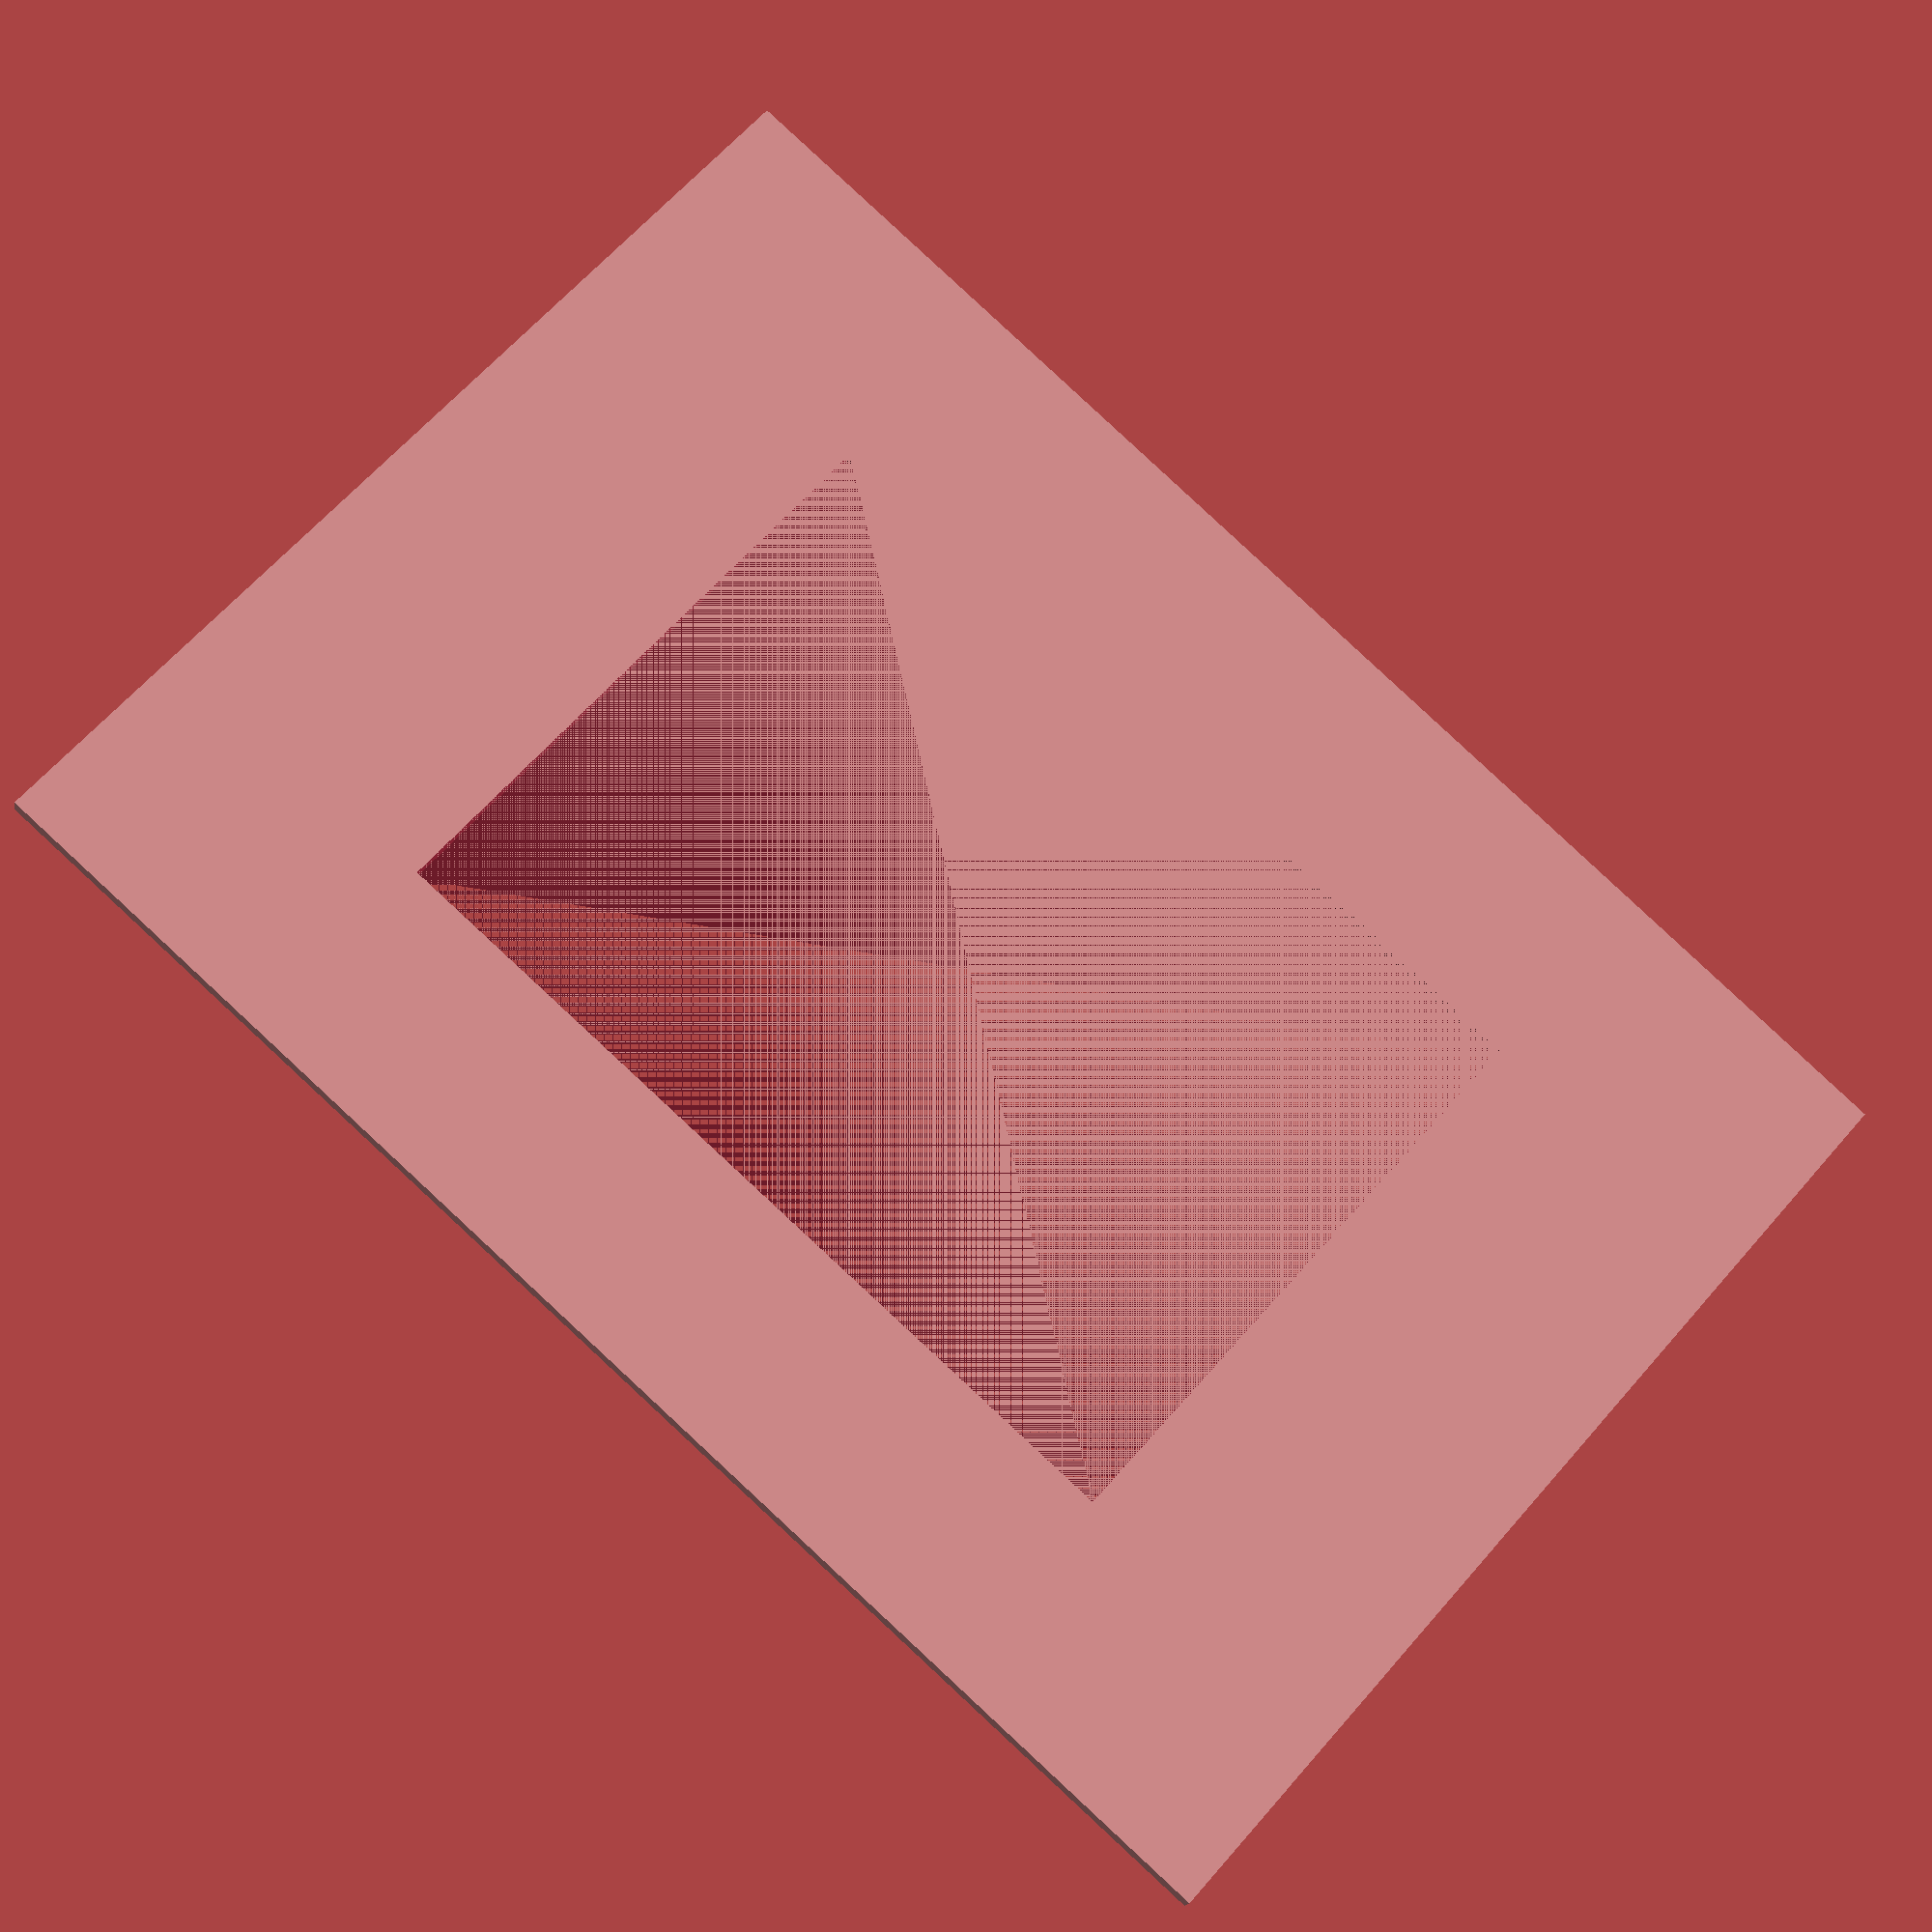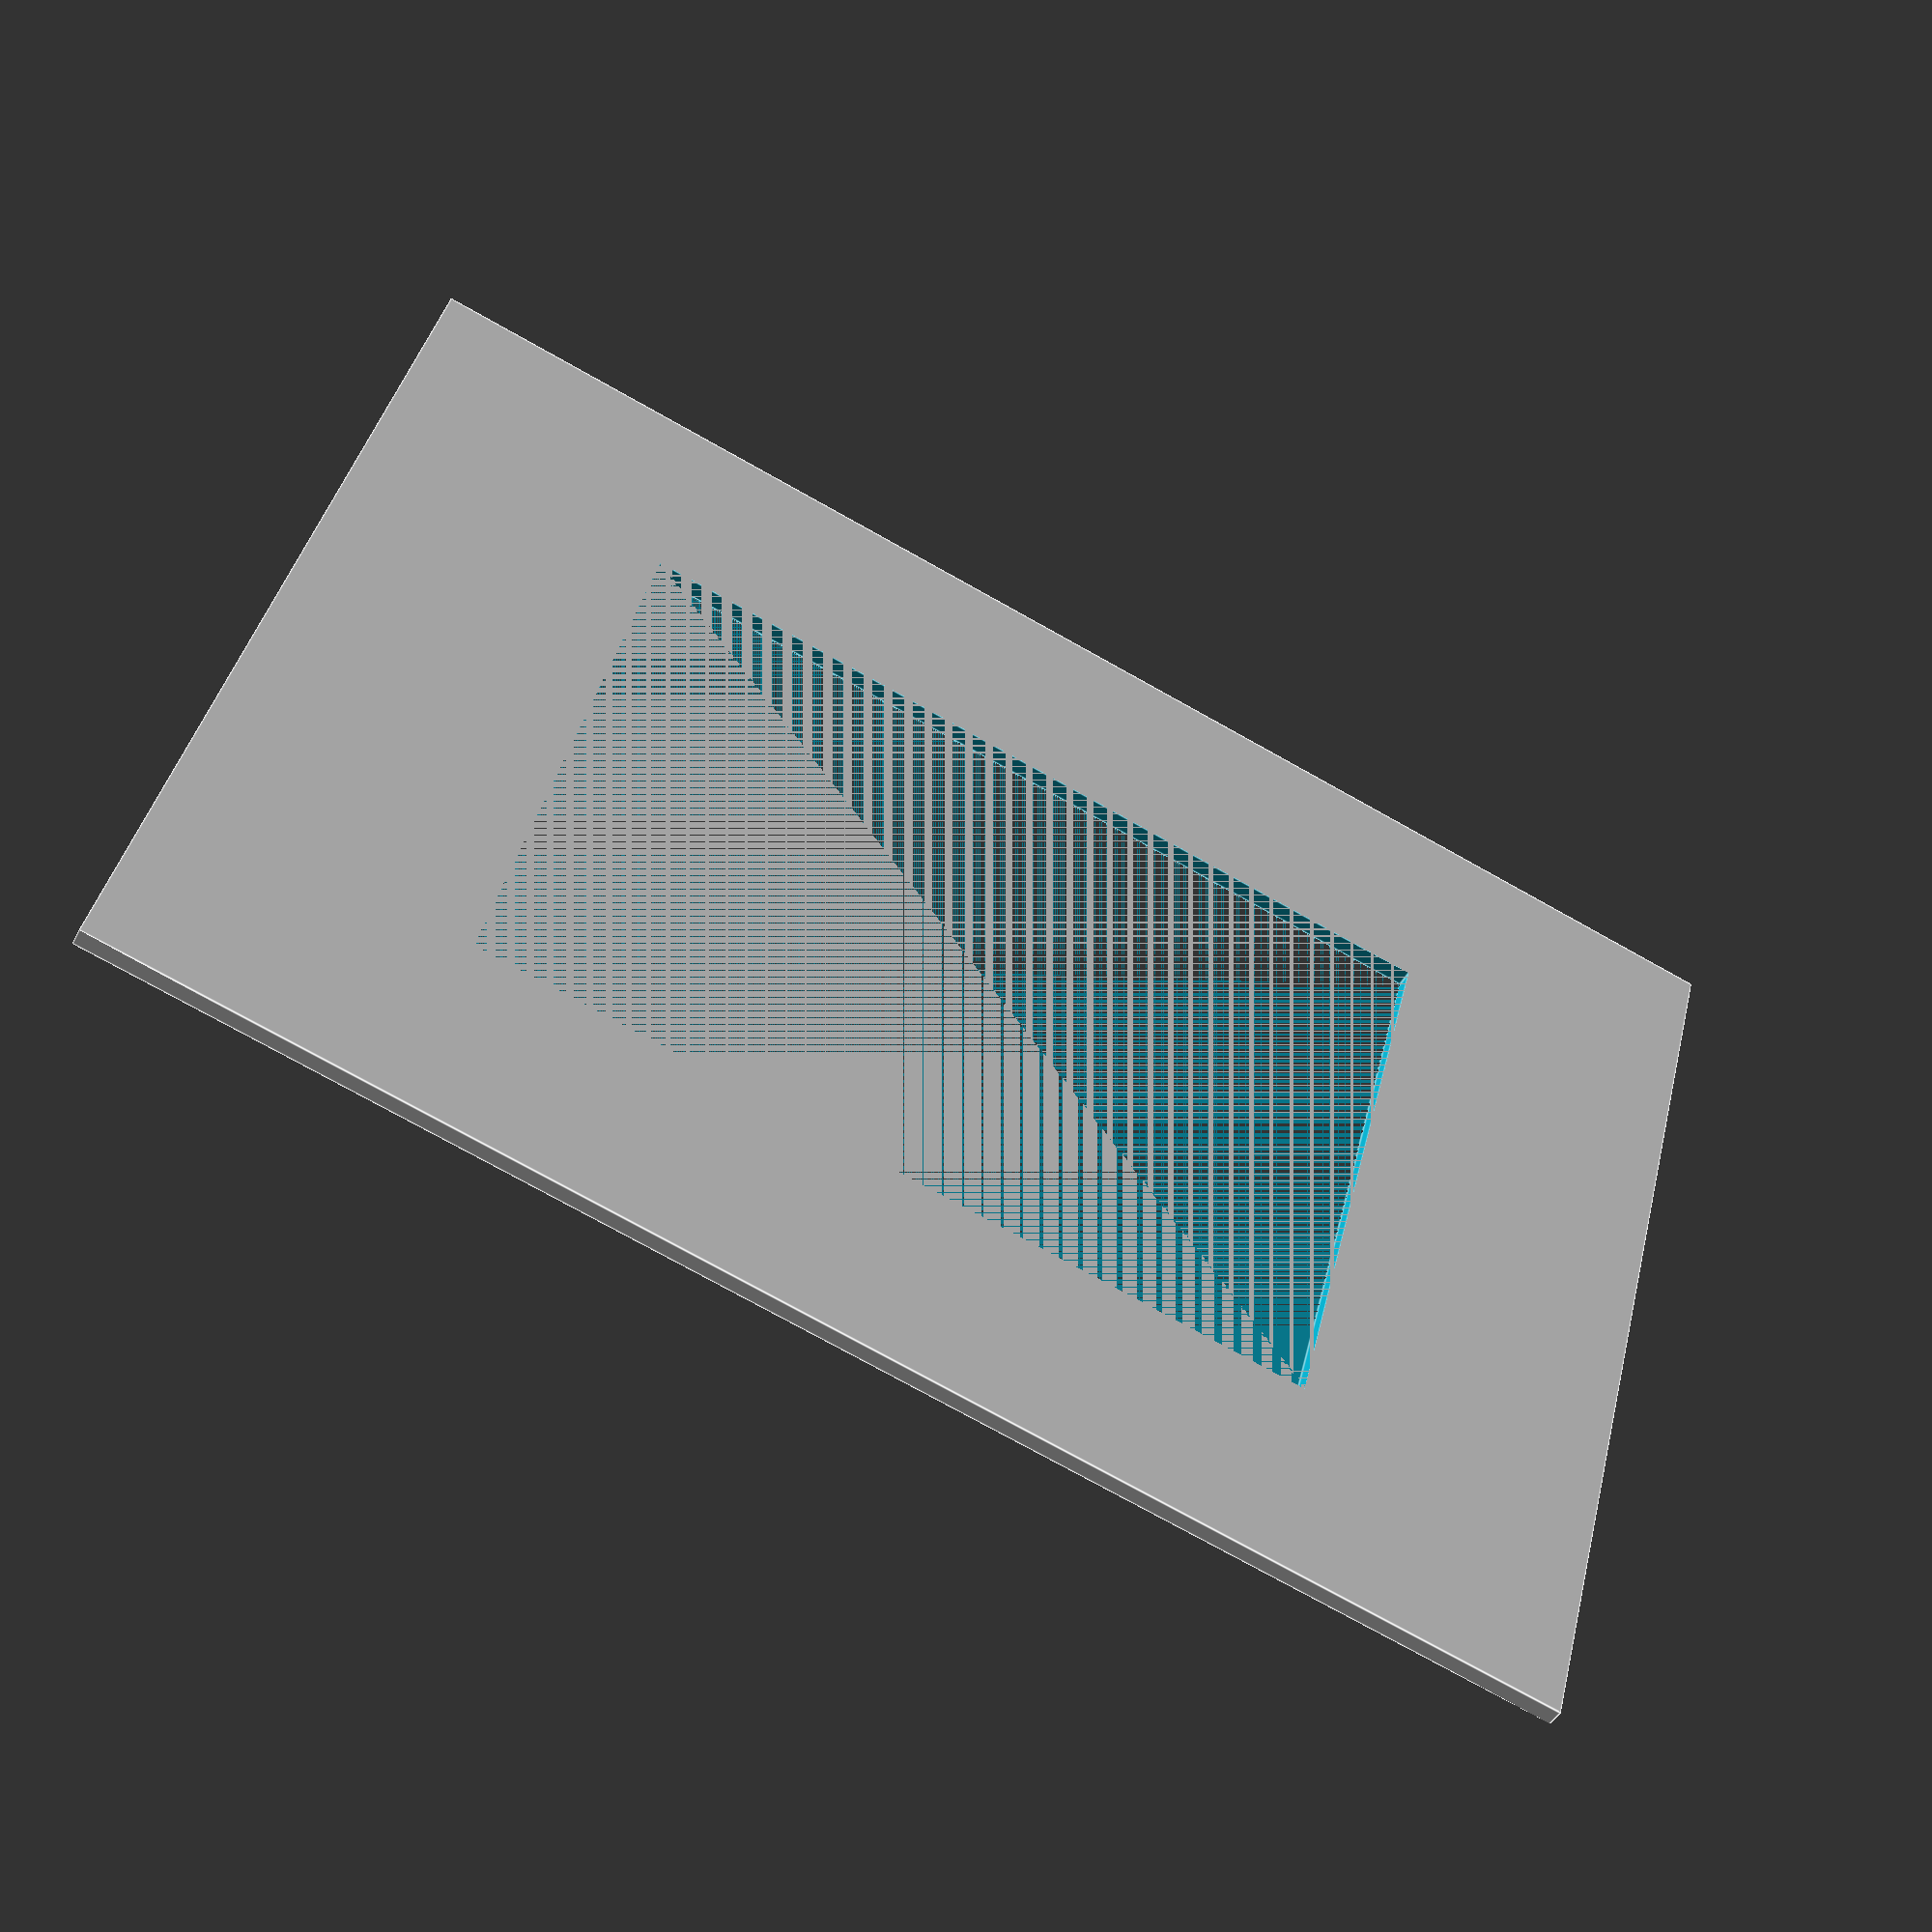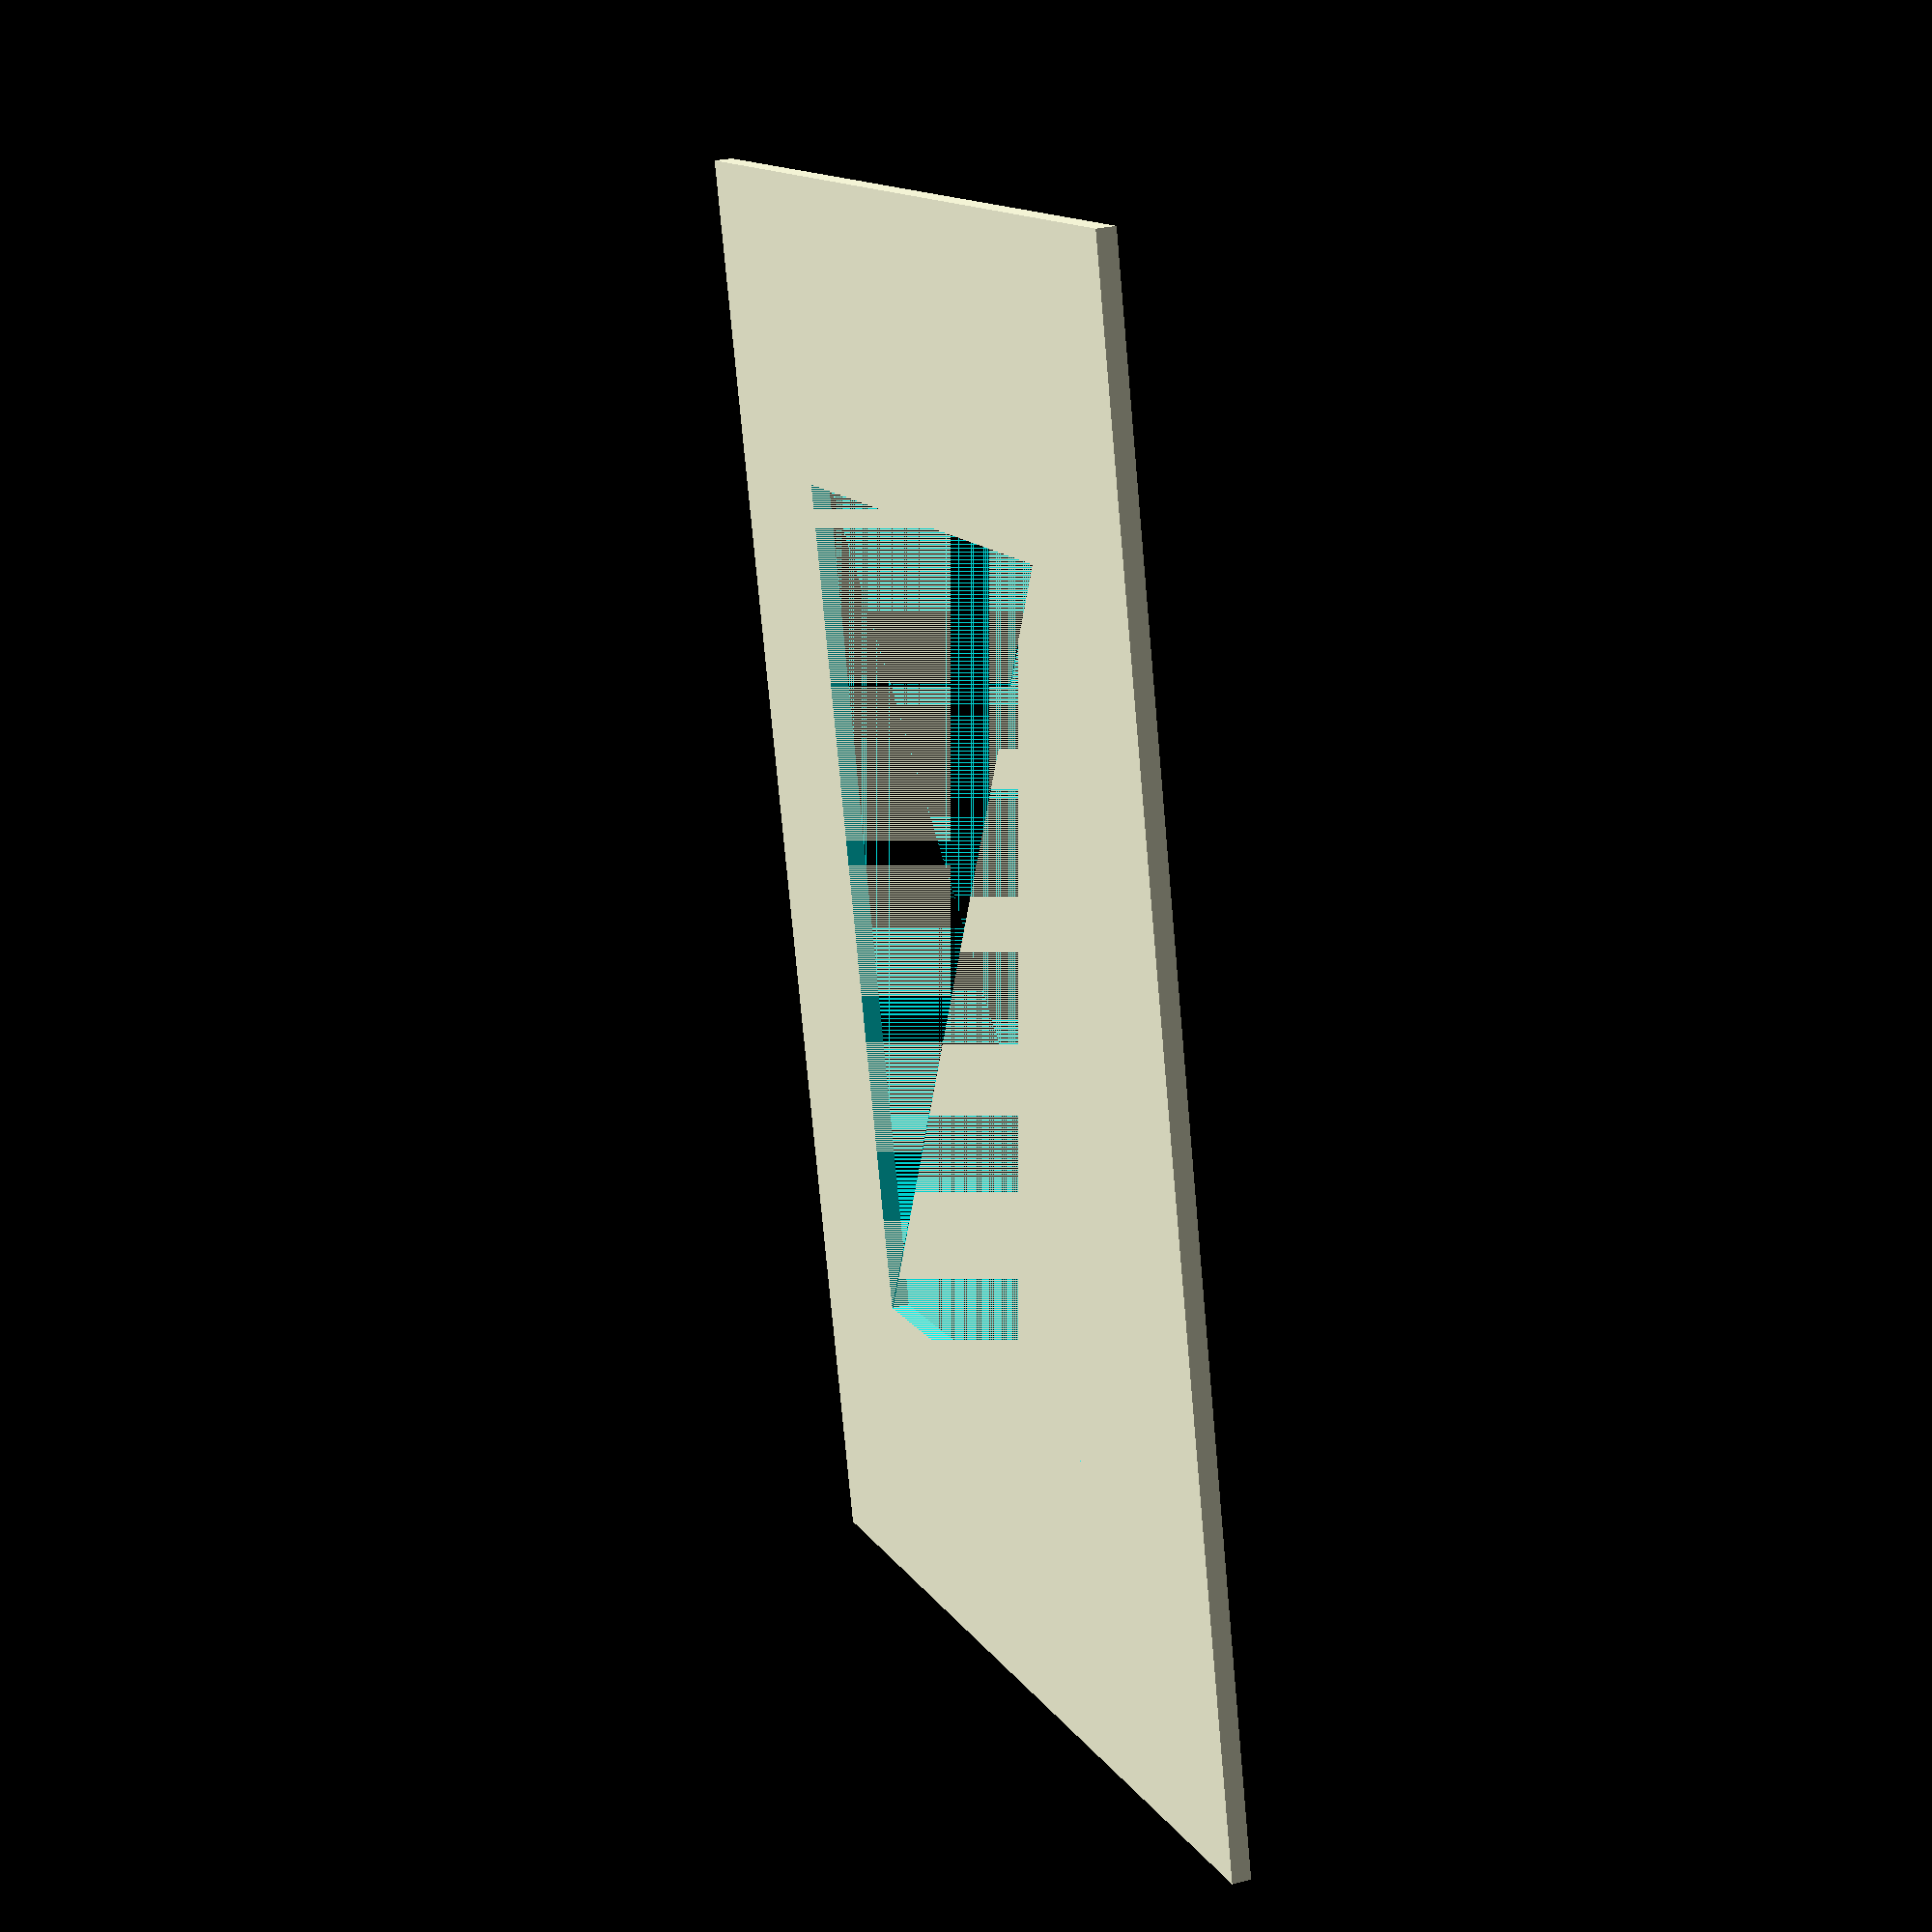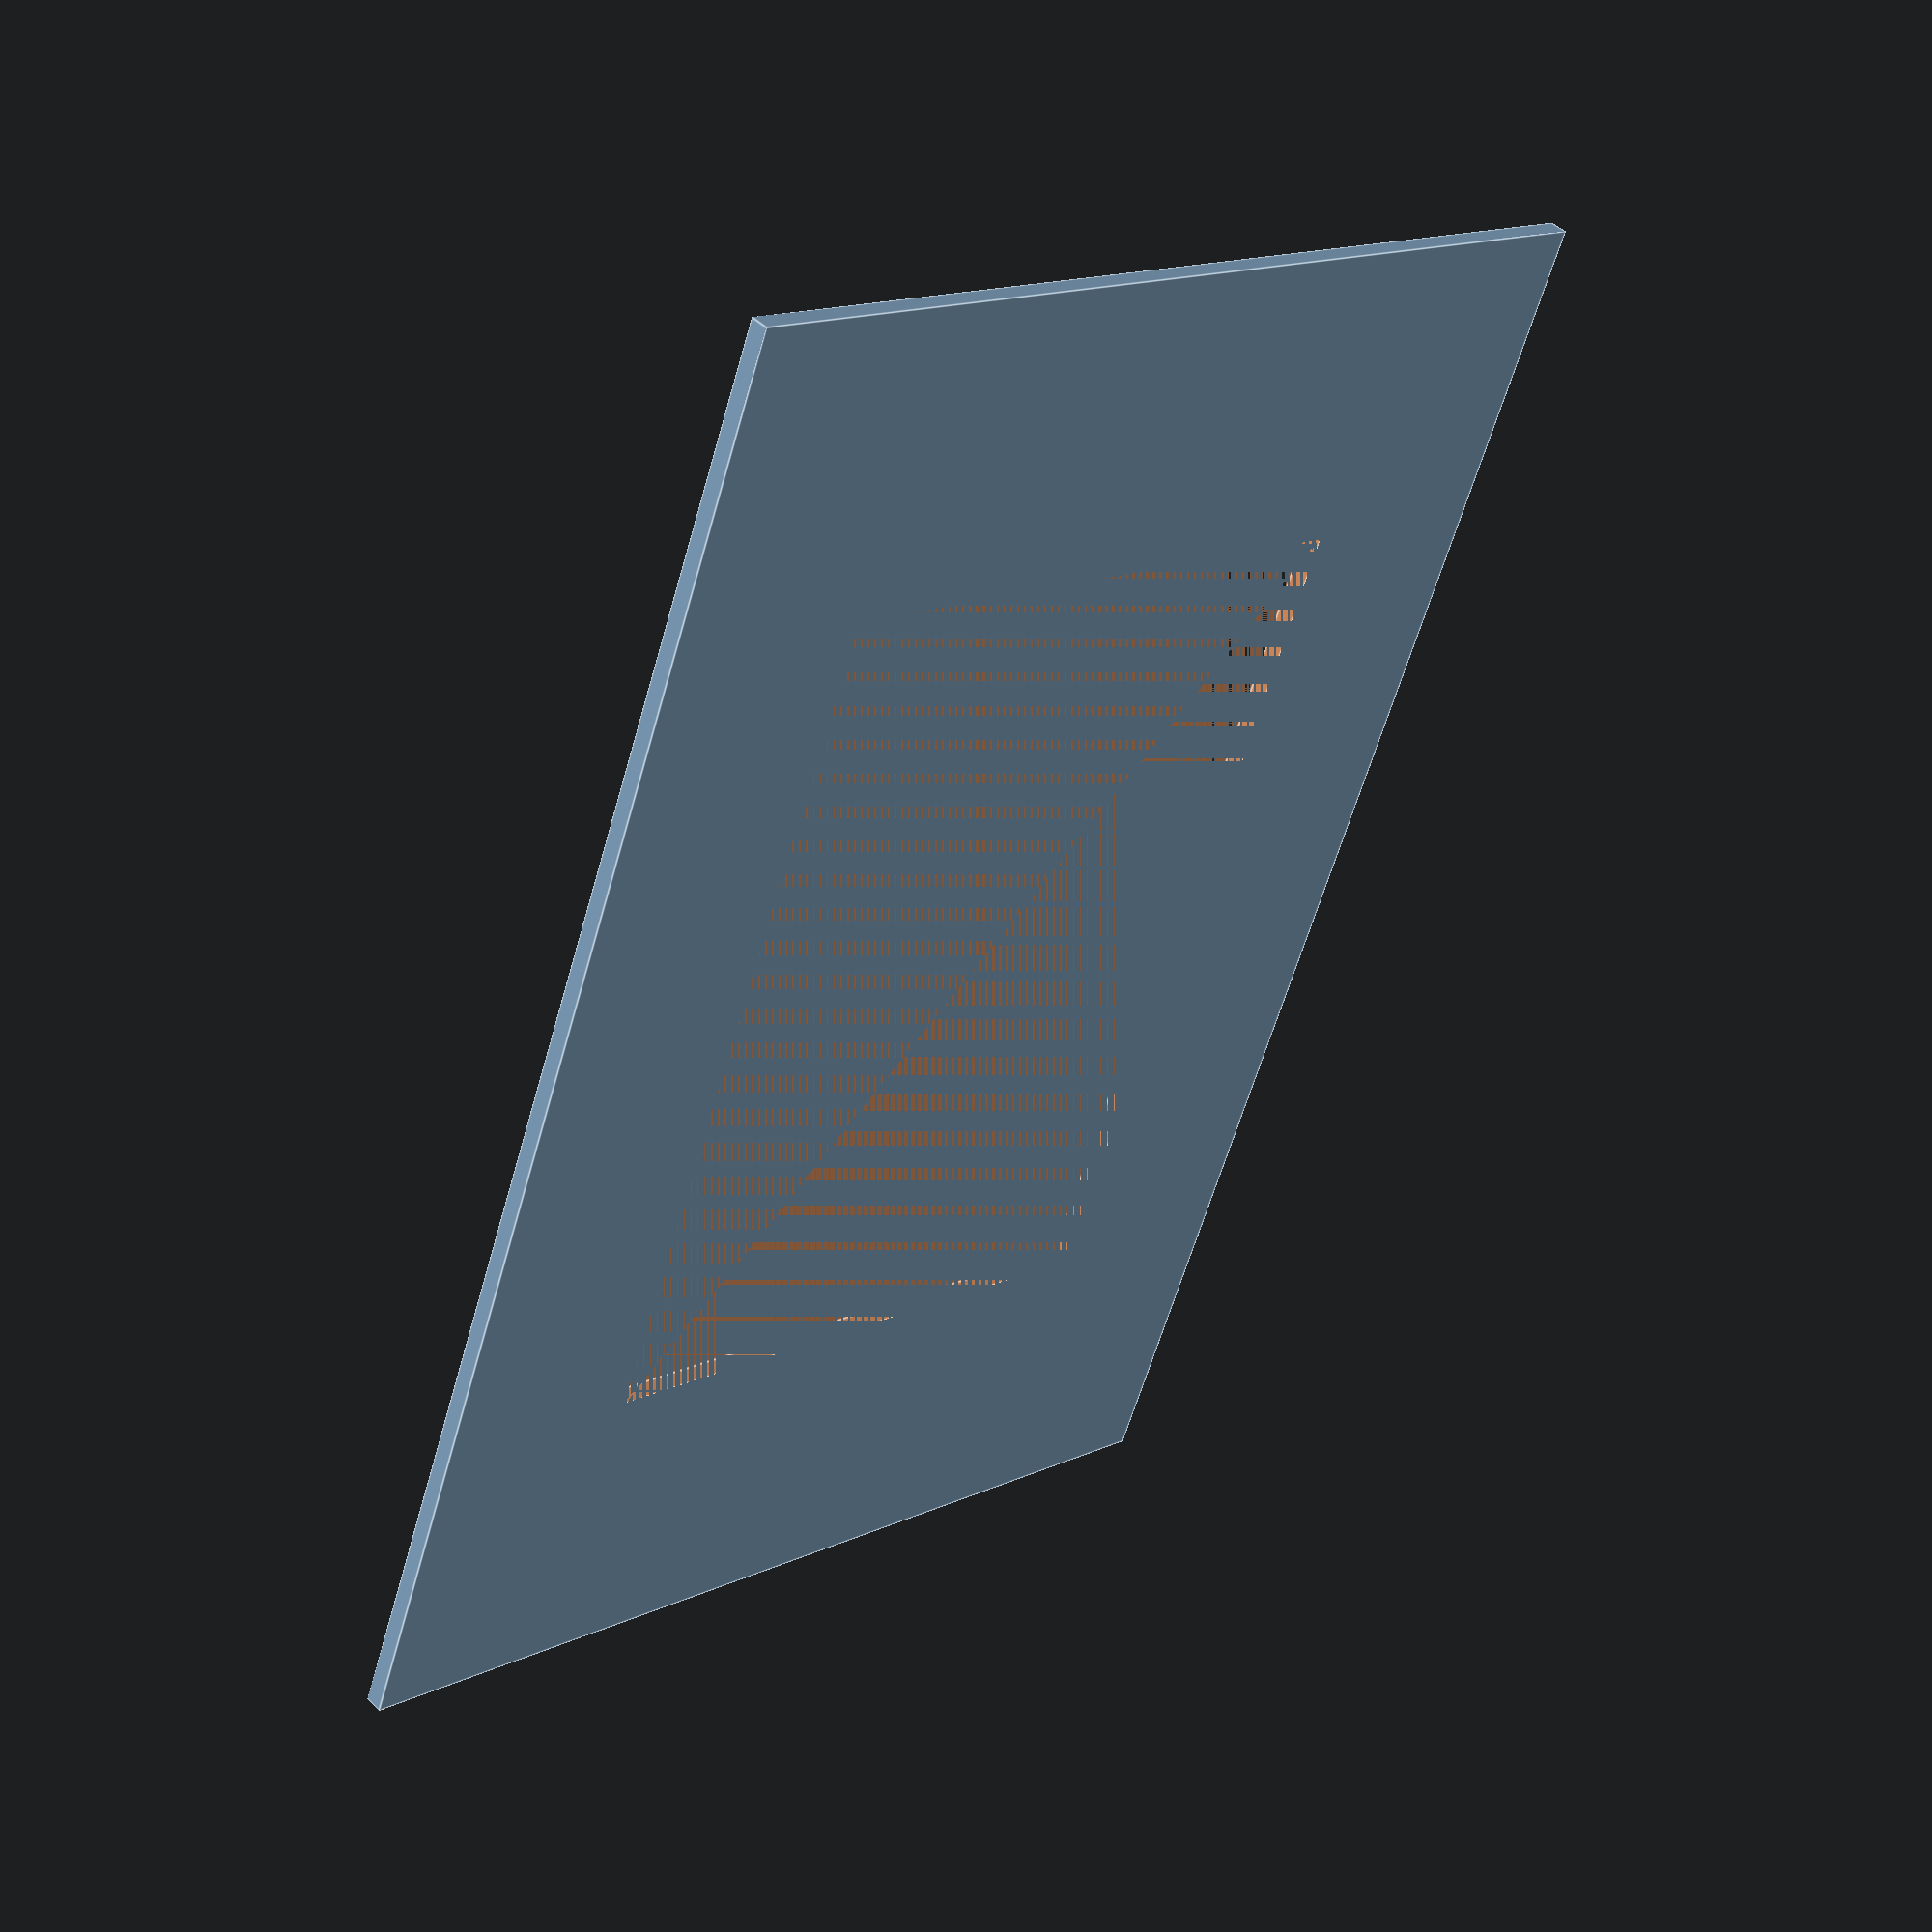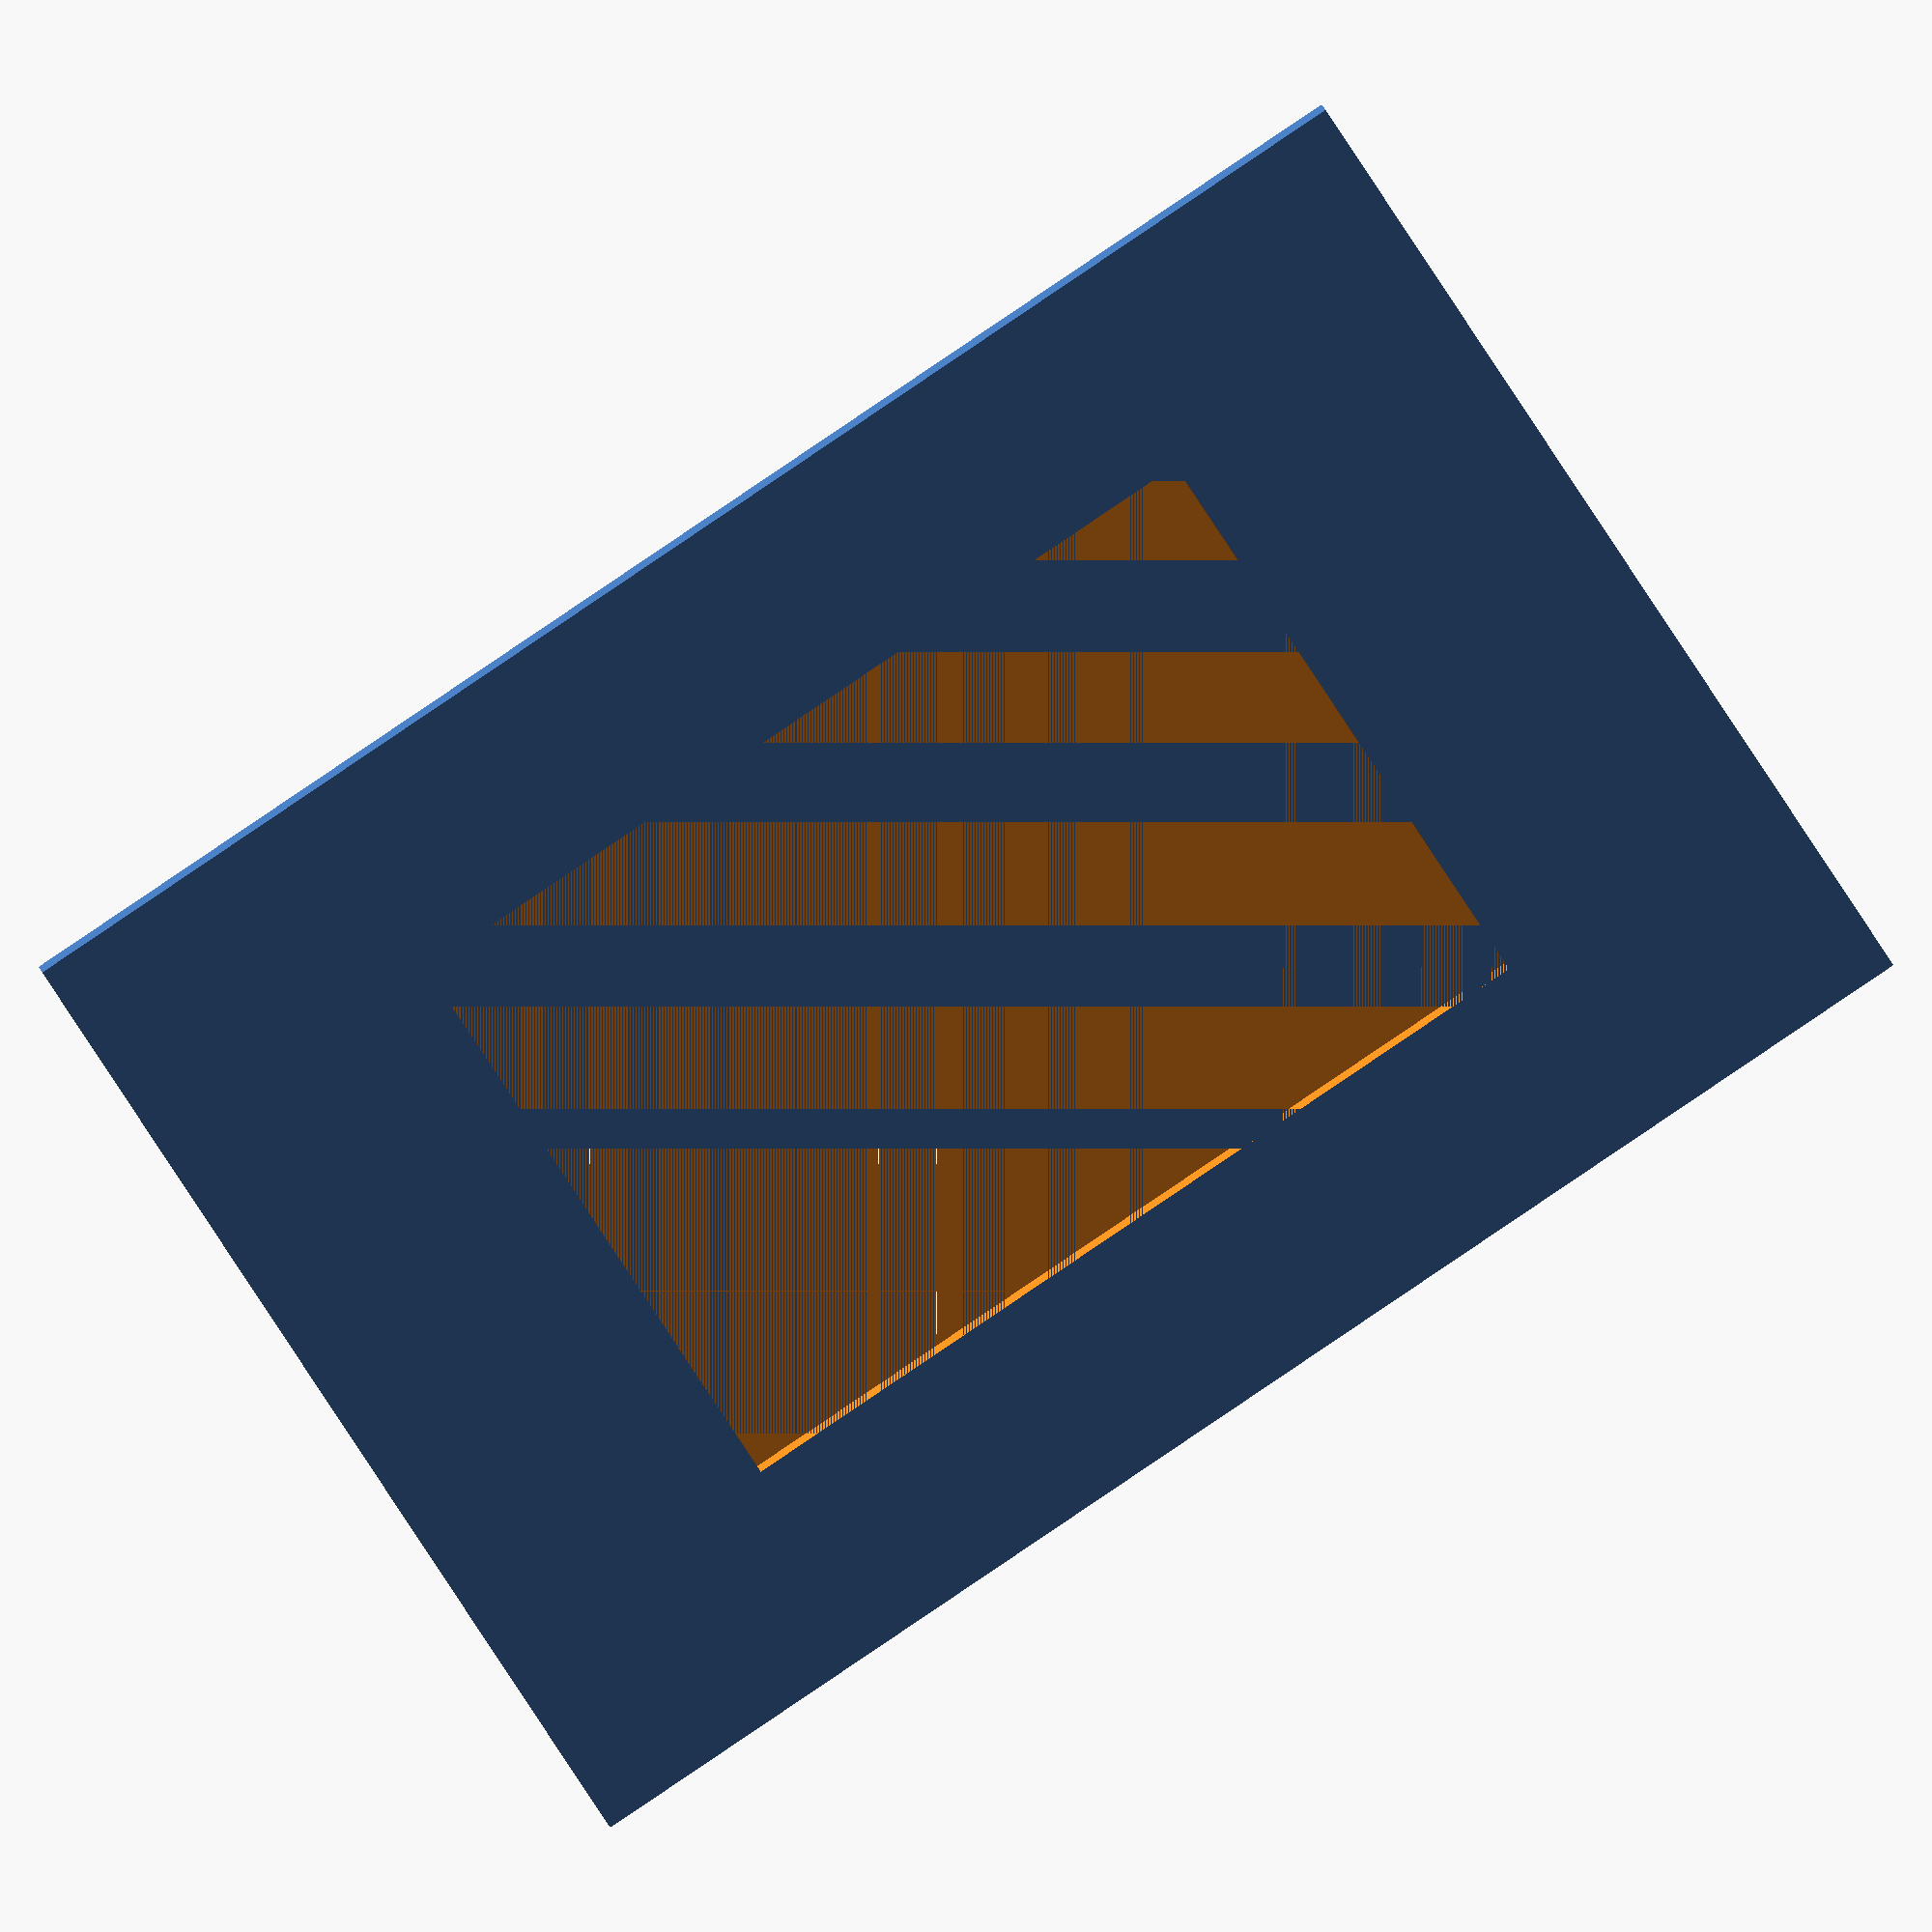
<openscad>
thickness = 1.5;
POST_WIDTH_X = 42.5;
POST_OFFSET_Y = 24.5;

difference()
{
	translate([0,0, thickness/2]) cube([120,85,thickness],center=true);
	translate([0,0, thickness/2]) cube([70,50,thickness],center=true);
}
</openscad>
<views>
elev=197.5 azim=221.6 roll=191.5 proj=p view=solid
elev=44.2 azim=345.6 roll=154.2 proj=p view=edges
elev=151.9 azim=104.5 roll=290.9 proj=p view=solid
elev=315.2 azim=248.9 roll=138.7 proj=p view=edges
elev=343.3 azim=148.0 roll=348.1 proj=o view=solid
</views>
